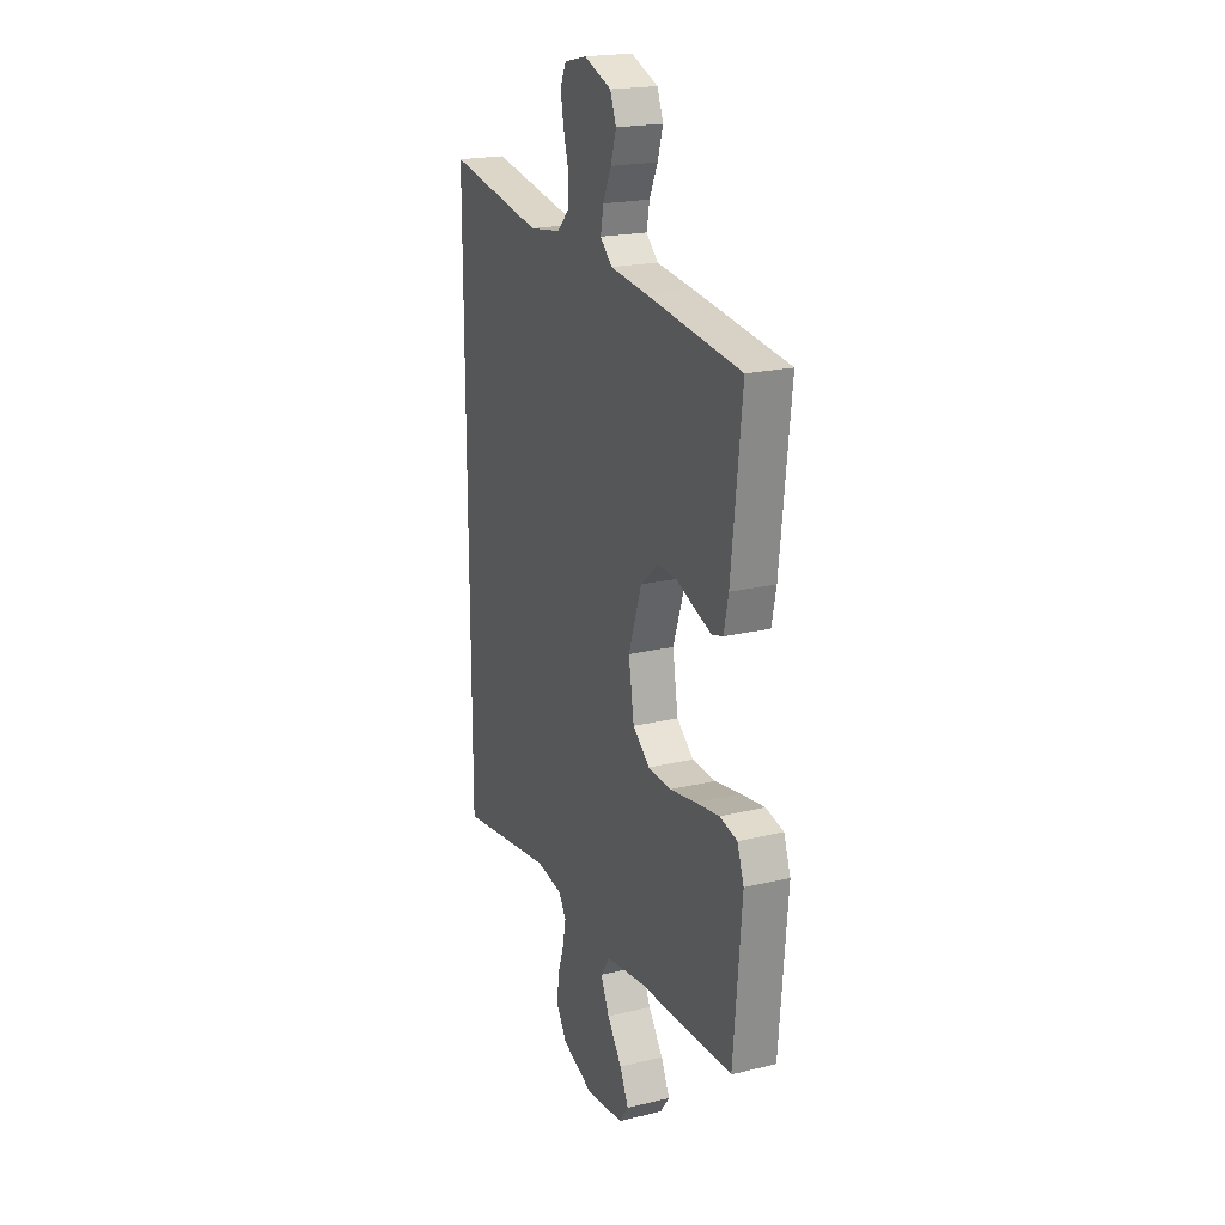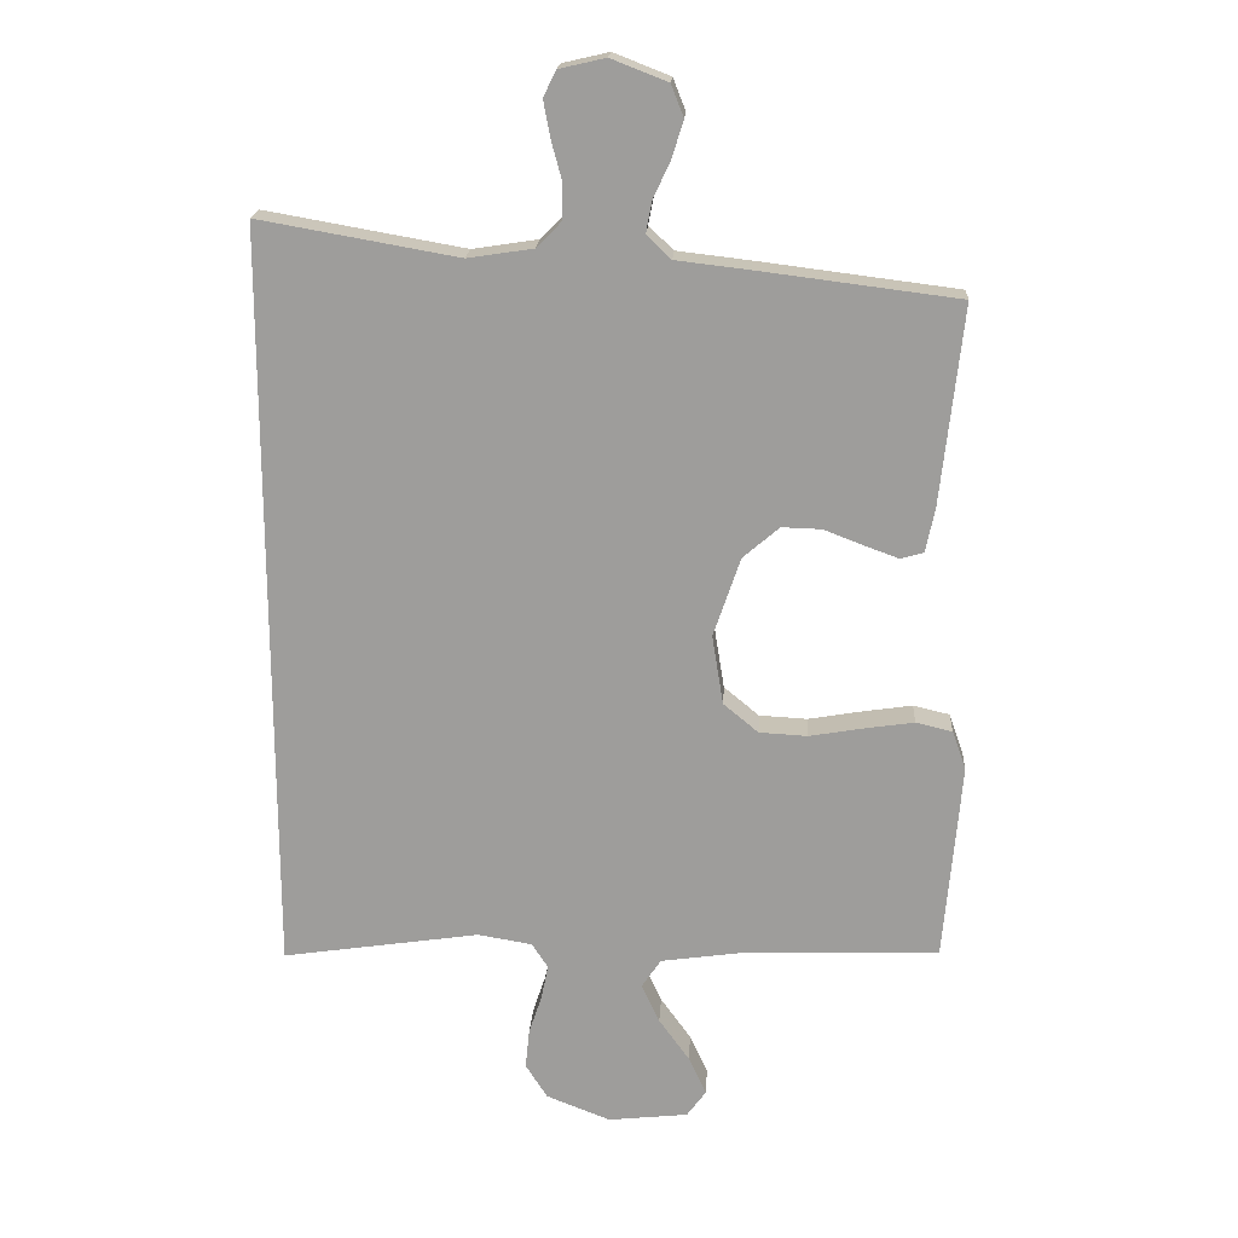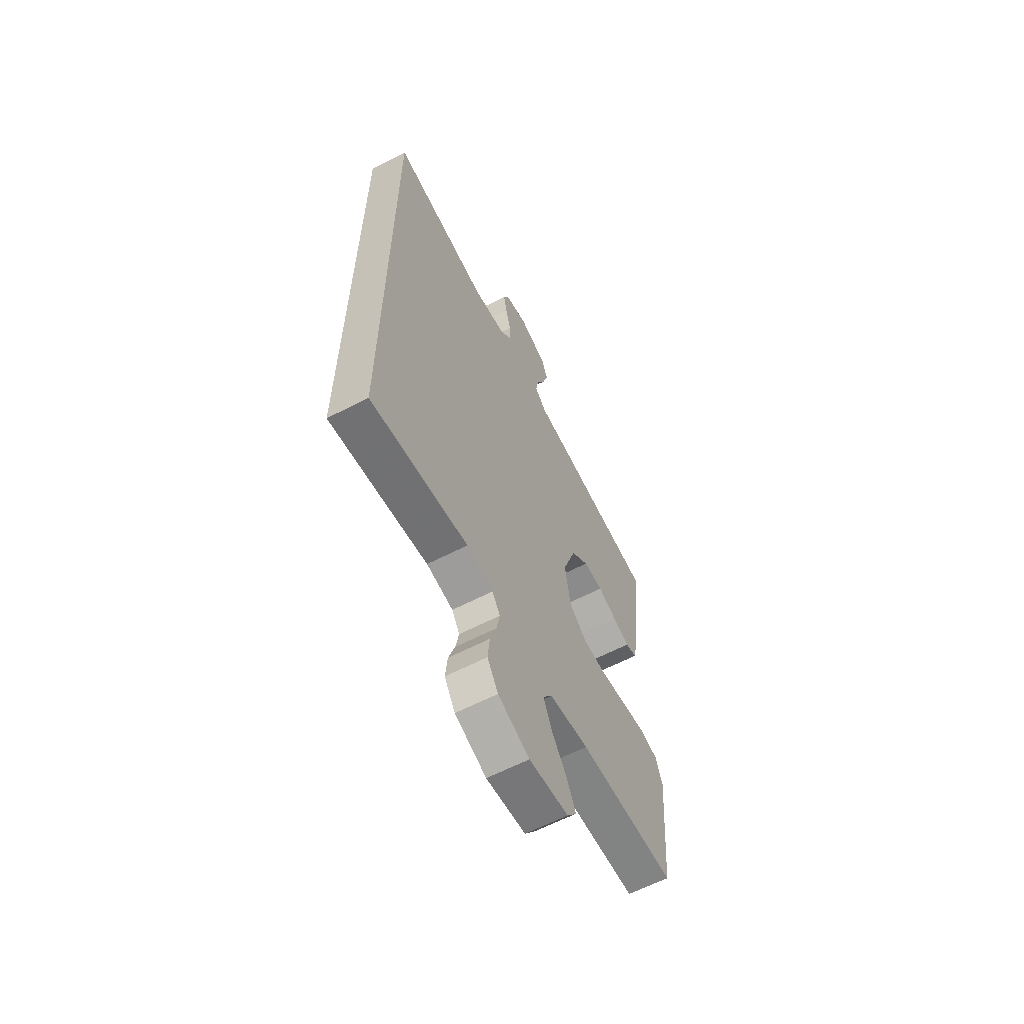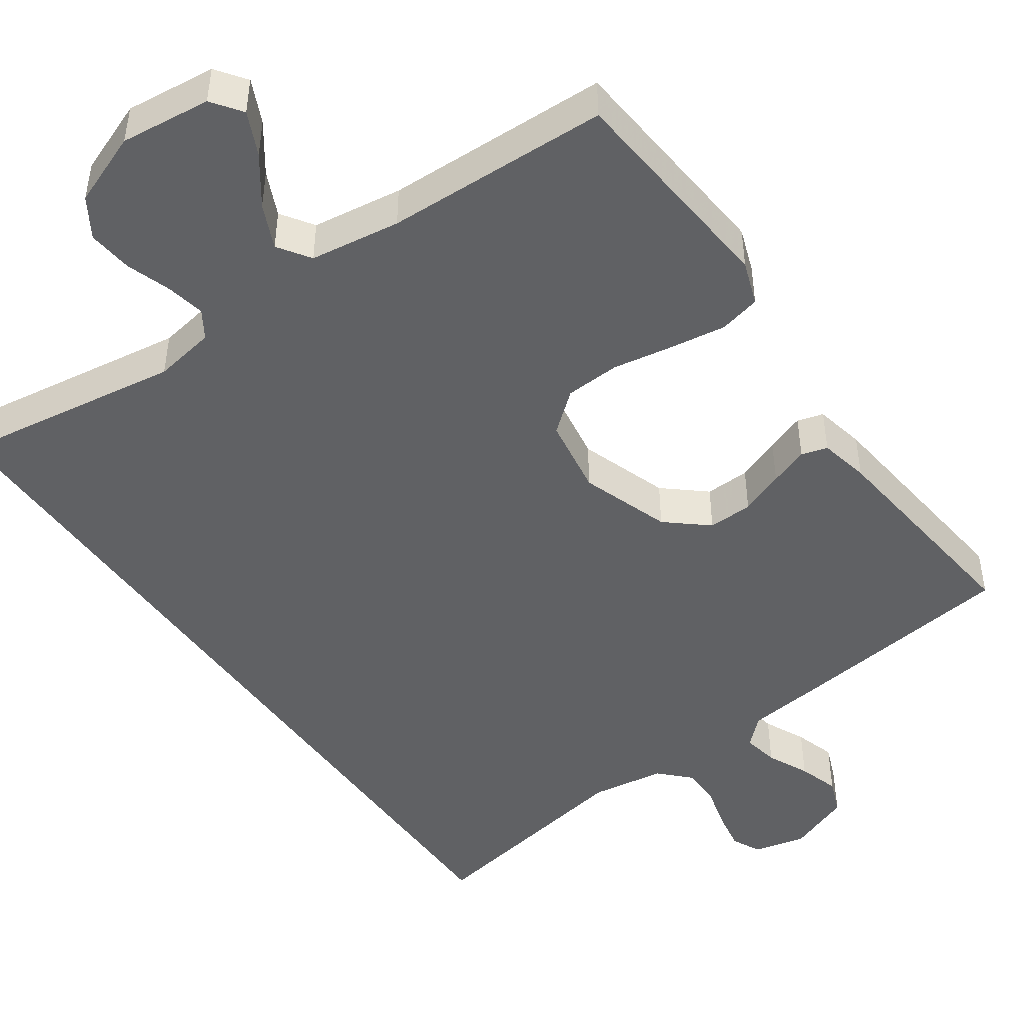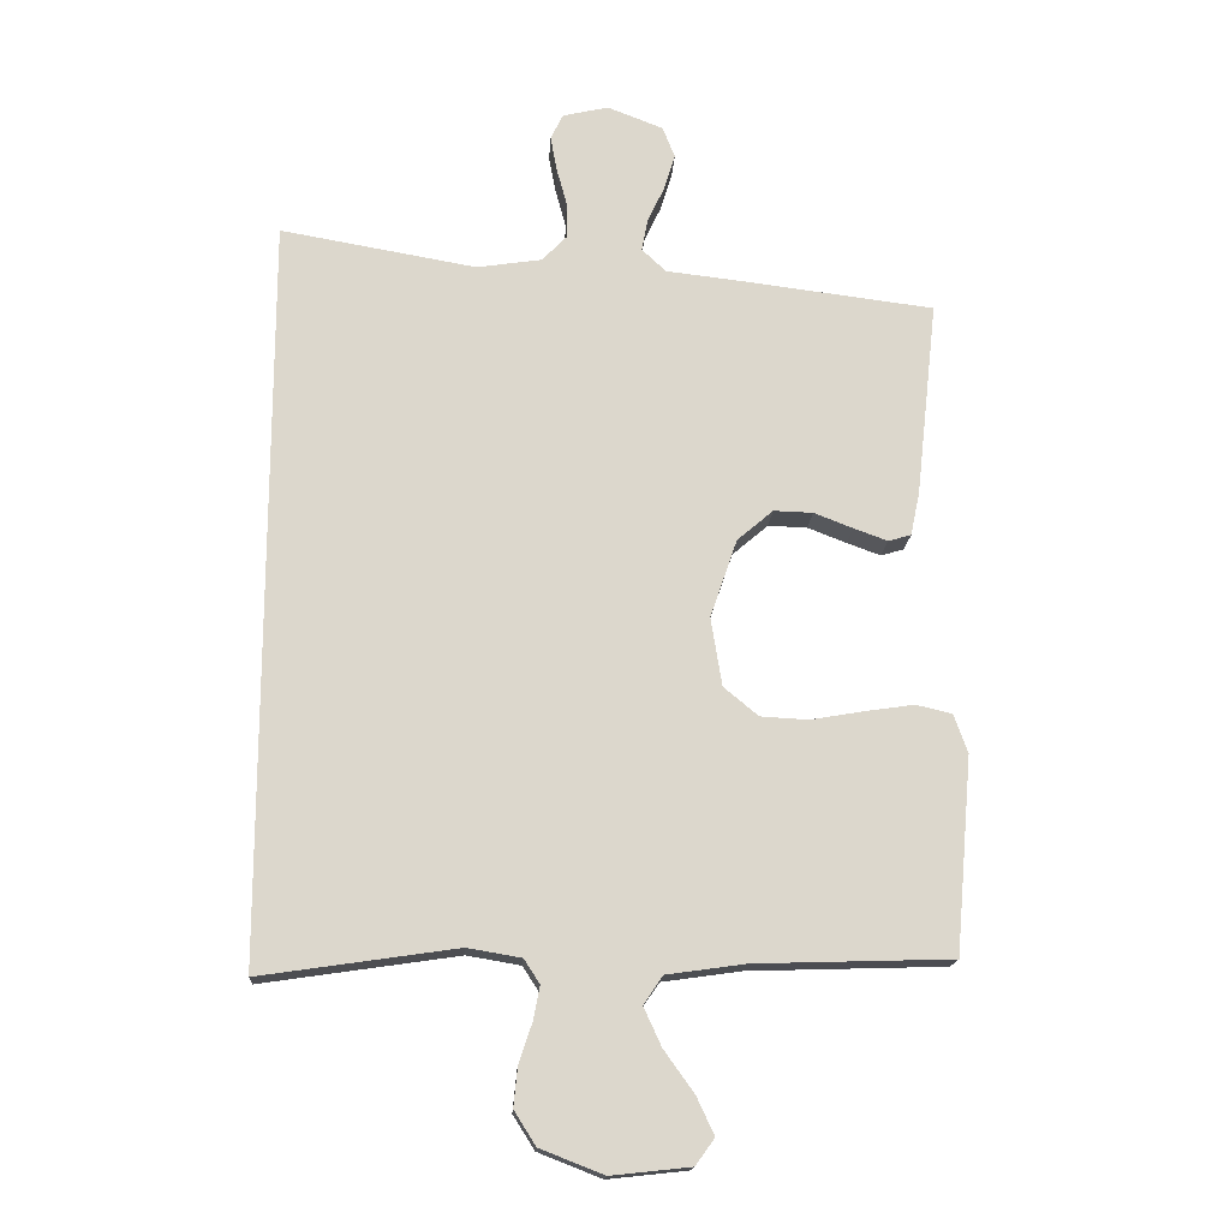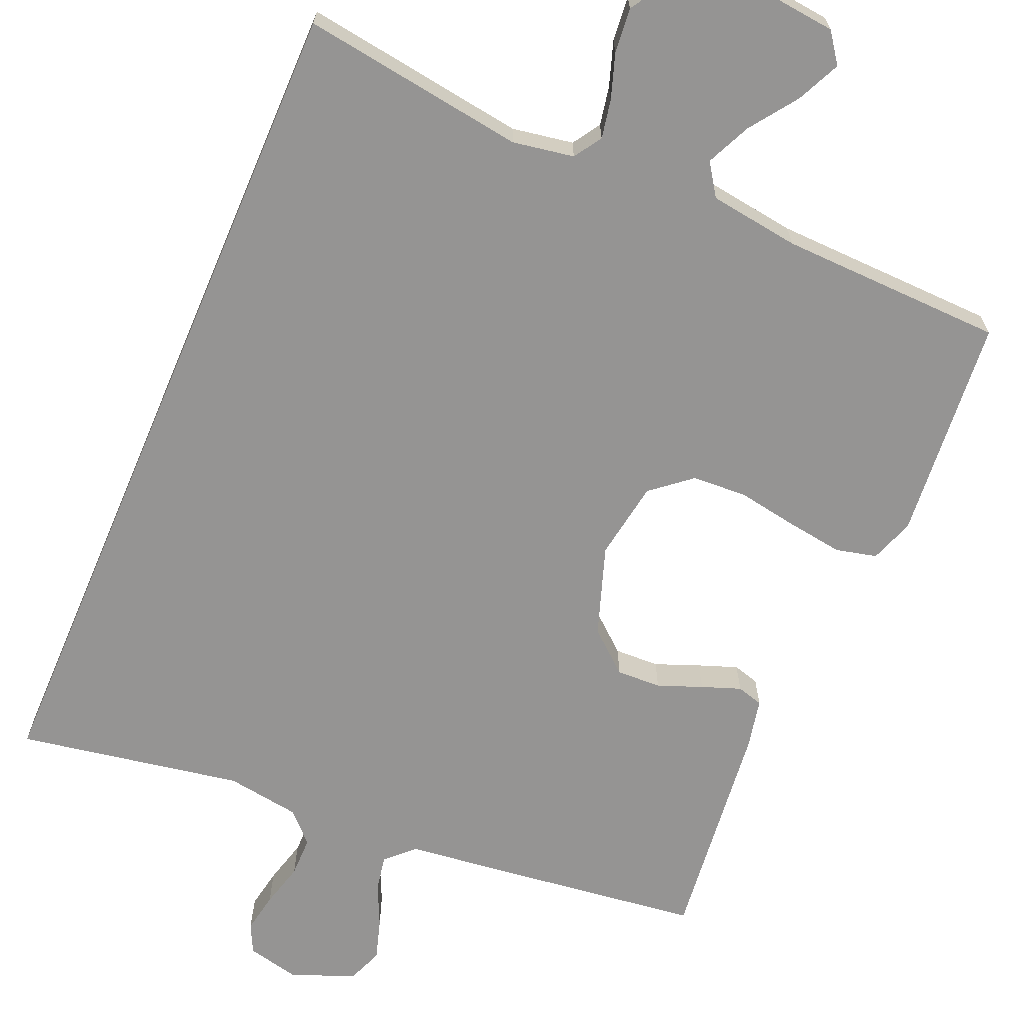
<metadata>
{"format":"obj","ext":"obj","renderer":"f3d","projection":"perspective","resolution":1024,"background":"white","views":[{"elev":20.4,"azim":-113.8,"up":"+Z"},{"elev":18.9,"azim":-176.6,"up":"+Z"},{"elev":-62.4,"azim":117.6,"up":"+Z"},{"elev":-46.8,"azim":-145.0,"up":"+Y"},{"elev":-16.6,"azim":176.7,"up":"+Z"},{"elev":-67.1,"azim":156.9,"up":"+Y"}]}
</metadata>
<code>
v -0.5 0.07 0.5
v -0.2 0.07 0.538
v -0.089 0.07 0.551
v -0.052 0.07 0.586
v -0.061 0.07 0.634
v -0.087 0.07 0.69
v -0.104 0.07 0.745
v -0.085 0.07 0.793
v 0 0.07 0.826
v 0.07 0.07 0.81
v 0.089 0.07 0.771
v 0.079 0.07 0.717
v 0.063 0.07 0.658
v 0.063 0.07 0.604
v 0.101 0.07 0.565
v 0.2 0.07 0.55
v 0.5 0.07 0.603
v 0.5 0.07 -0.534
v 0.2 0.07 -0.49
v 0.118 0.07 -0.504
v 0.094 0.07 -0.541
v 0.104 0.07 -0.593
v 0.124 0.07 -0.653
v 0.13 0.07 -0.713
v 0.097 0.07 -0.765
v 0 0.07 -0.803
v -0.121 0.07 -0.79
v -0.15 0.07 -0.75
v -0.123 0.07 -0.692
v -0.077 0.07 -0.628
v -0.05 0.07 -0.569
v -0.079 0.07 -0.526
v -0.2 0.07 -0.509
v -0.5 0.07 -0.5
v -0.526 0.07 -0.2
v -0.505 0.07 -0.141
v -0.45 0.07 -0.128
v -0.375 0.07 -0.139
v -0.294 0.07 -0.153
v -0.221 0.07 -0.149
v -0.168 0.07 -0.105
v -0.151 0.07 0
v -0.192 0.07 0.12
v -0.247 0.07 0.167
v -0.307 0.07 0.165
v -0.366 0.07 0.142
v -0.418 0.07 0.123
v -0.453 0.07 0.133
v -0.467 0.07 0.2
v -0.5 0 0.5
v -0.2 0 0.538
v -0.089 0 0.551
v -0.052 0 0.586
v -0.061 0 0.634
v -0.087 0 0.69
v -0.104 0 0.745
v -0.085 0 0.793
v 0 0 0.826
v 0.07 0 0.81
v 0.089 0 0.771
v 0.079 0 0.717
v 0.063 0 0.658
v 0.063 0 0.604
v 0.101 0 0.565
v 0.2 0 0.55
v 0.5 0 0.603
v 0.5 0 -0.534
v 0.2 0 -0.49
v 0.118 0 -0.504
v 0.094 0 -0.541
v 0.104 0 -0.593
v 0.124 0 -0.653
v 0.13 0 -0.713
v 0.097 0 -0.765
v 0 0 -0.803
v -0.121 0 -0.79
v -0.15 0 -0.75
v -0.123 0 -0.692
v -0.077 0 -0.628
v -0.05 0 -0.569
v -0.079 0 -0.526
v -0.2 0 -0.509
v -0.5 0 -0.5
v -0.526 0 -0.2
v -0.505 0 -0.141
v -0.45 0 -0.128
v -0.375 0 -0.139
v -0.294 0 -0.153
v -0.221 0 -0.149
v -0.168 0 -0.105
v -0.151 0 0
v -0.192 0 0.12
v -0.247 0 0.167
v -0.307 0 0.165
v -0.366 0 0.142
v -0.418 0 0.123
v -0.453 0 0.133
v -0.467 0 0.2
f 45 46 47 48
f 45 48 49 1
f 36 37 38 39
f 34 35 36 39
f 33 34 39 40
f 32 33 40 41
f 27 28 29 30
f 27 30 31
f 26 27 31
f 25 26 31
f 22 23 24 25
f 21 22 25 31
f 20 21 31 32
f 16 17 18 19
f 15 16 19 20
f 14 15 20 32
f 10 11 12 13
f 8 9 10 13
f 5 6 7 8
f 4 5 8 13
f 3 4 13 14
f 44 45 1 2
f 43 44 2 3
f 42 43 3 14
f 14 32 41 42
f 97 96 95 94
f 50 98 97 94
f 88 87 86 85
f 88 85 84 83
f 89 88 83 82
f 90 89 82 81
f 79 78 77 76
f 80 79 76
f 80 76 75
f 80 75 74
f 74 73 72 71
f 80 74 71 70
f 81 80 70 69
f 68 67 66 65
f 69 68 65 64
f 81 69 64 63
f 62 61 60 59
f 62 59 58 57
f 57 56 55 54
f 62 57 54 53
f 63 62 53 52
f 51 50 94 93
f 52 51 93 92
f 63 52 92 91
f 91 90 81 63
f 1 50 51 2
f 2 51 52 3
f 3 52 53 4
f 4 53 54 5
f 5 54 55 6
f 6 55 56 7
f 7 56 57 8
f 8 57 58 9
f 9 58 59 10
f 10 59 60 11
f 11 60 61 12
f 12 61 62 13
f 13 62 63 14
f 14 63 64 15
f 15 64 65 16
f 16 65 66 17
f 17 66 67 18
f 18 67 68 19
f 19 68 69 20
f 20 69 70 21
f 21 70 71 22
f 22 71 72 23
f 23 72 73 24
f 24 73 74 25
f 25 74 75 26
f 26 75 76 27
f 27 76 77 28
f 28 77 78 29
f 29 78 79 30
f 30 79 80 31
f 31 80 81 32
f 32 81 82 33
f 33 82 83 34
f 34 83 84 35
f 35 84 85 36
f 36 85 86 37
f 37 86 87 38
f 38 87 88 39
f 39 88 89 40
f 40 89 90 41
f 41 90 91 42
f 42 91 92 43
f 43 92 93 44
f 44 93 94 45
f 45 94 95 46
f 46 95 96 47
f 47 96 97 48
f 48 97 98 49
f 49 98 50 1

</code>
